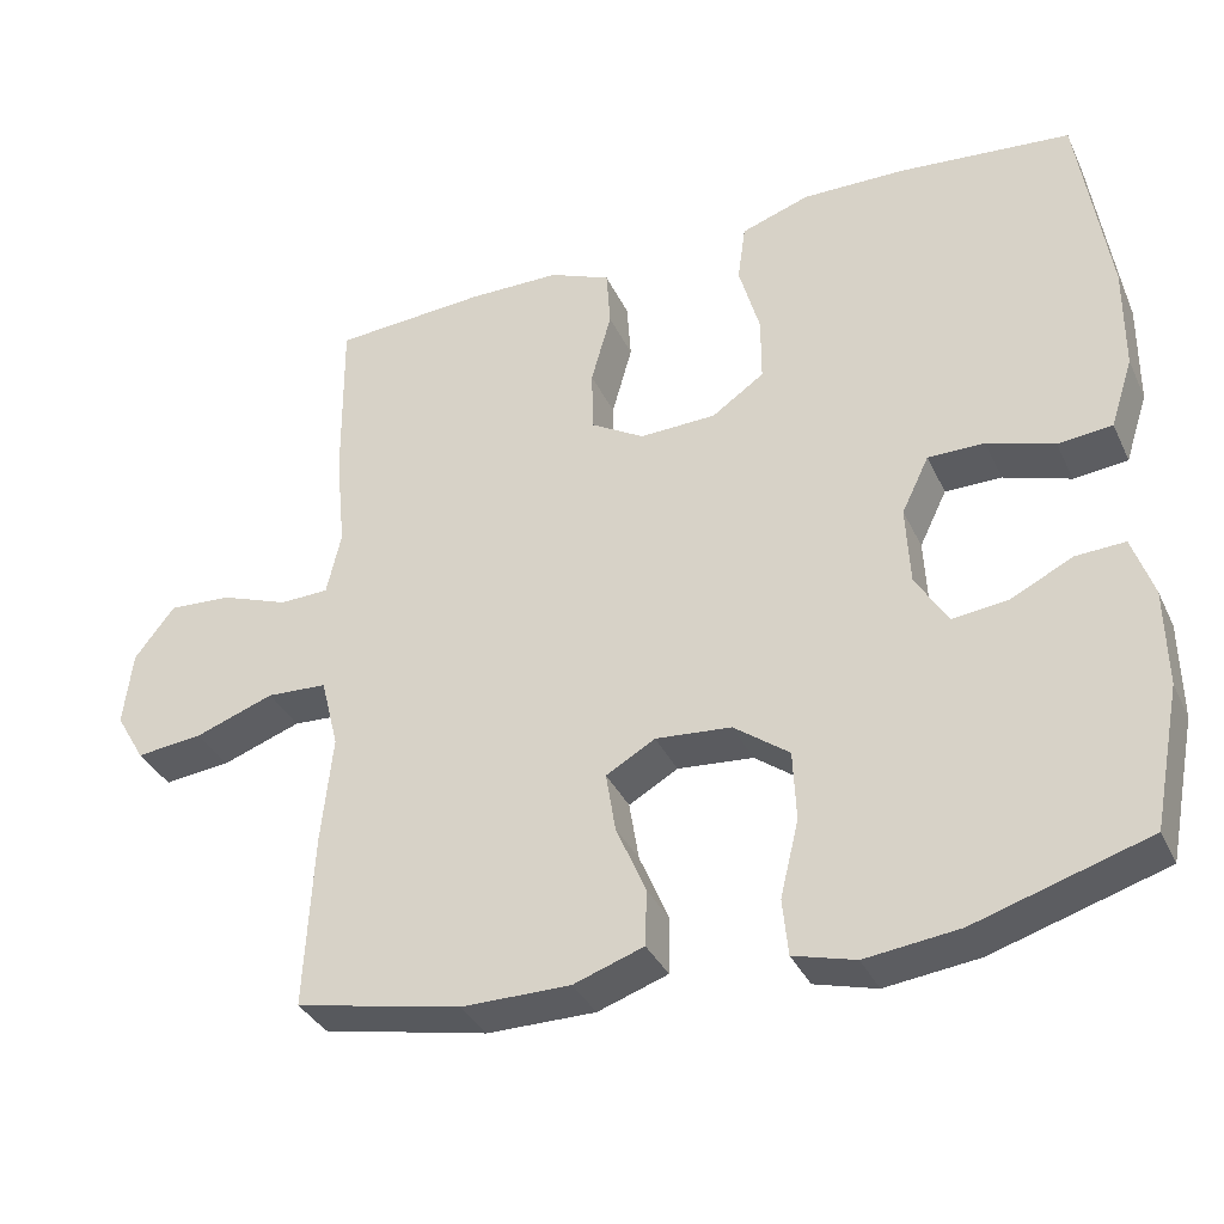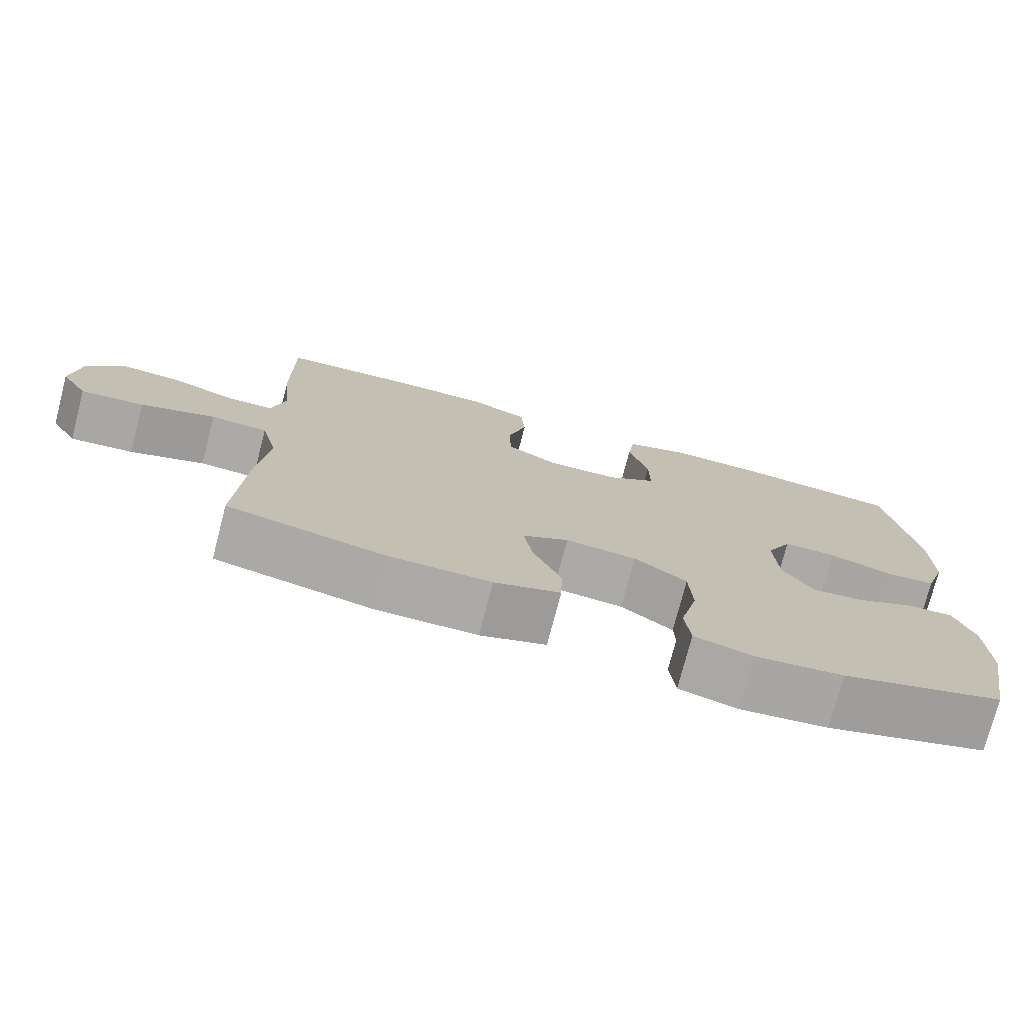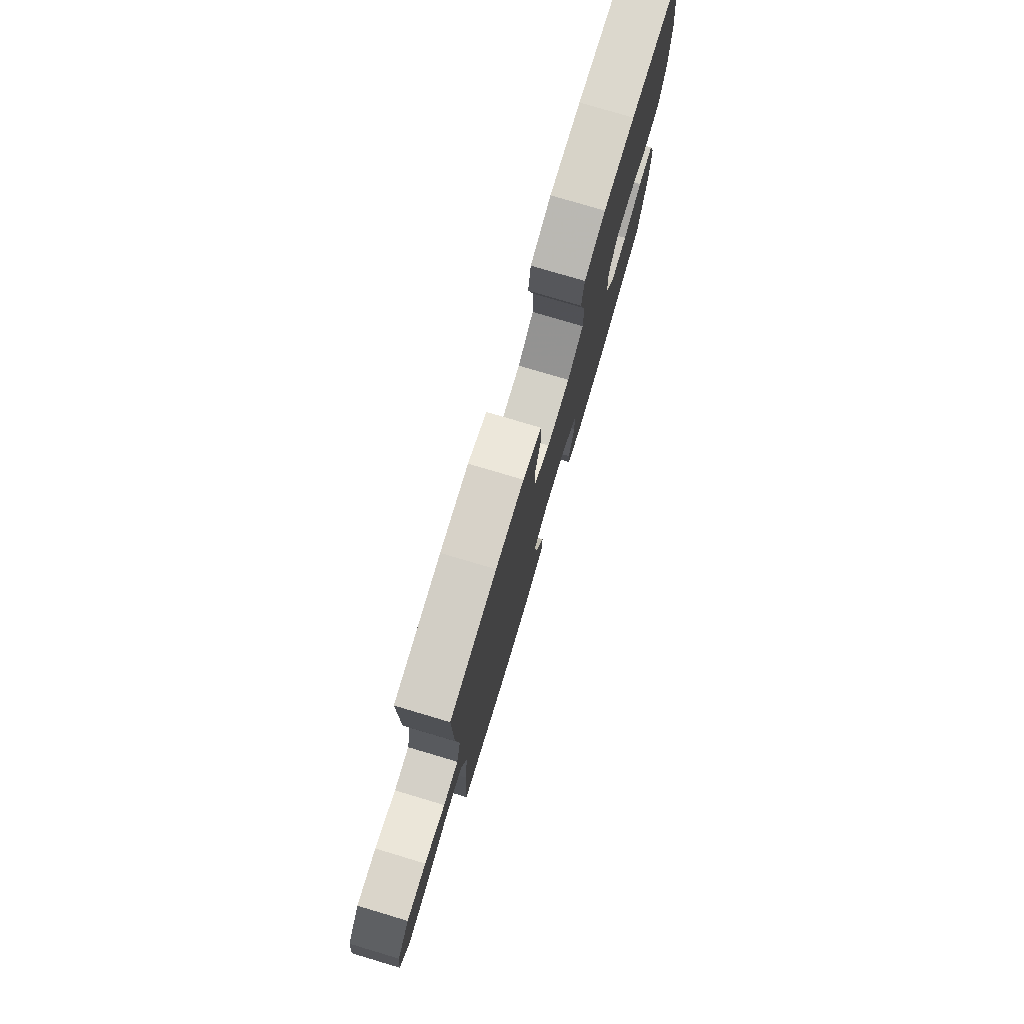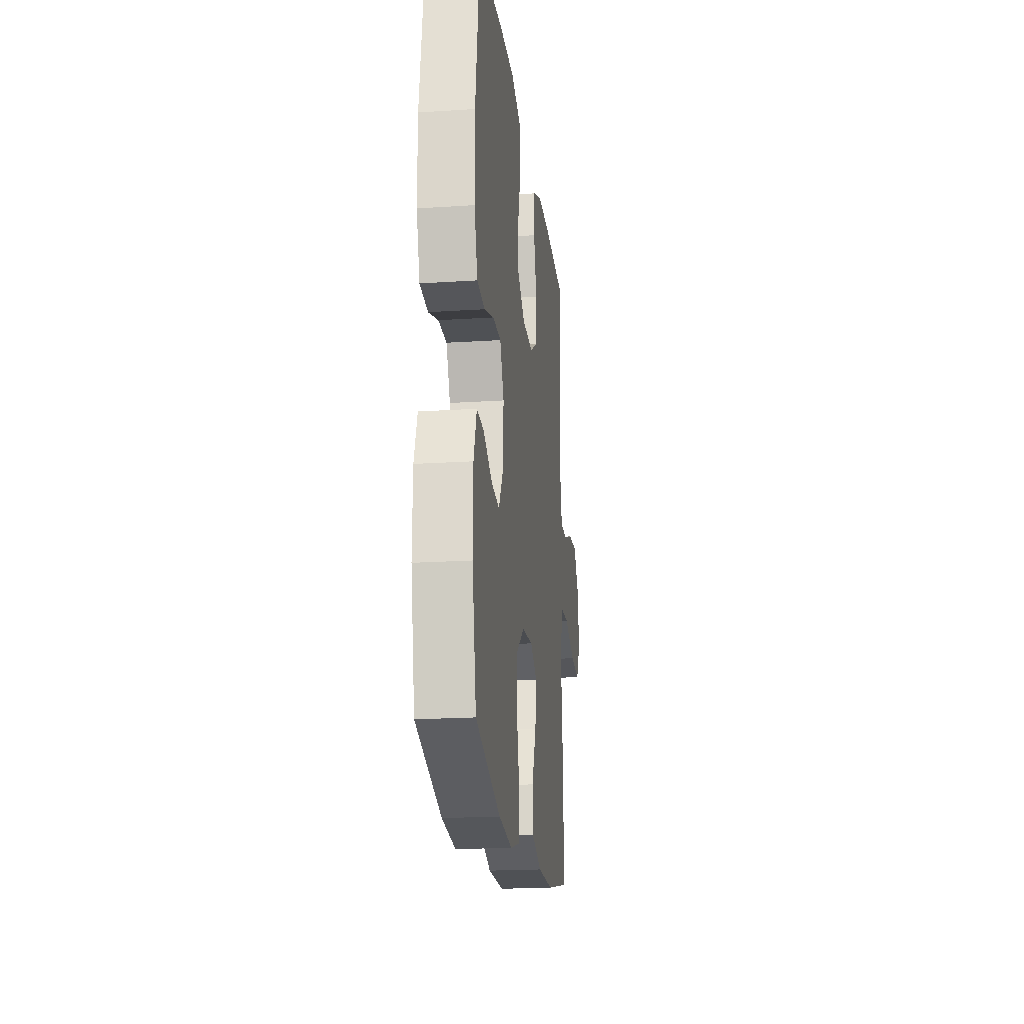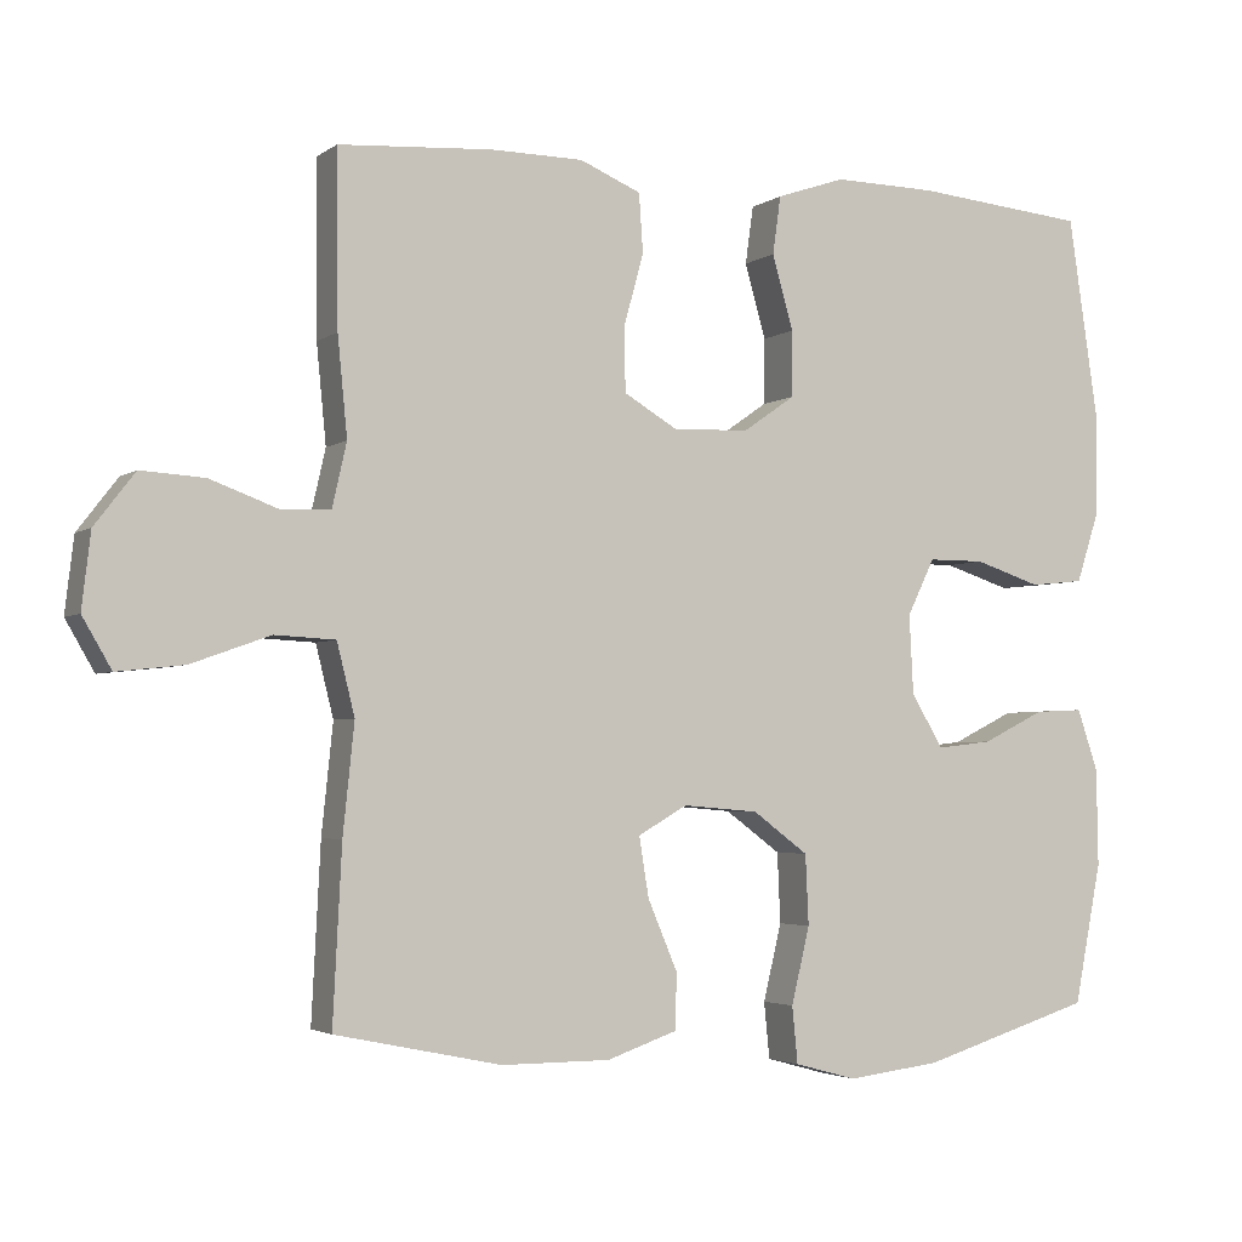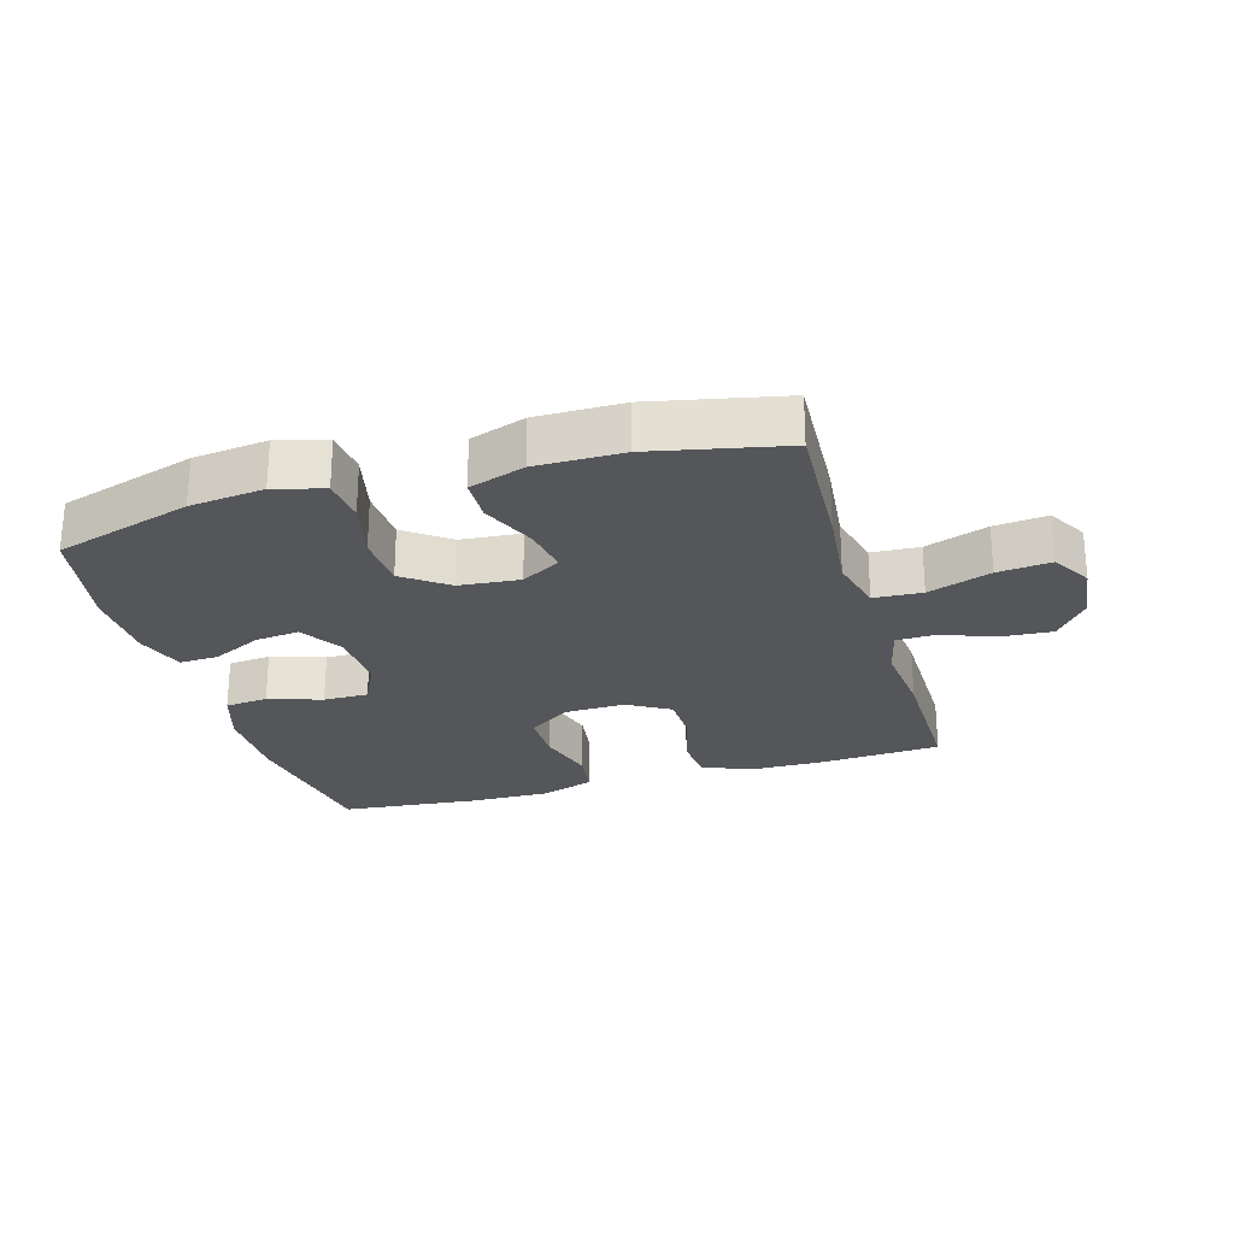
<metadata>
{"format":"obj","ext":"obj","renderer":"f3d","projection":"perspective","resolution":1024,"background":"white","views":[{"elev":-35.3,"azim":22.7,"up":"+Z"},{"elev":-75.7,"azim":-14.6,"up":"+Z"},{"elev":77.9,"azim":-73.4,"up":"+Z"},{"elev":-19.9,"azim":96.9,"up":"+Z"},{"elev":-3.2,"azim":-25.9,"up":"+Z"},{"elev":-25.4,"azim":-163.8,"up":"+Y"}]}
</metadata>
<code>
v 0.5 0.07 0.5
v 0.537 0.07 0.252
v 0.536 0.07 0.122
v 0.508 0.07 0.036
v 0.441 0.07 0.029
v 0.358 0.07 0.056
v 0.288 0.07 0.056
v 0.254 0.07 -0.014
v 0.259 0.07 -0.112
v 0.299 0.07 -0.178
v 0.368 0.07 -0.17
v 0.445 0.07 -0.132
v 0.506 0.07 -0.129
v 0.532 0.07 -0.205
v 0.534 0.07 -0.326
v 0.5 0.07 -0.5
v 0.286 0.07 -0.566
v 0.17 0.07 -0.58
v 0.093 0.07 -0.559
v 0.086 0.07 -0.489
v 0.109 0.07 -0.394
v 0.105 0.07 -0.307
v 0.036 0.07 -0.256
v -0.058 0.07 -0.248
v -0.119 0.07 -0.283
v -0.107 0.07 -0.357
v -0.07 0.07 -0.444
v -0.072 0.07 -0.513
v -0.159 0.07 -0.543
v -0.294 0.07 -0.543
v -0.5 0.07 -0.5
v -0.489 0.07 -0.284
v -0.475 0.07 -0.149
v -0.497 0.07 -0.061
v -0.572 0.07 -0.057
v -0.67 0.07 -0.092
v -0.753 0.07 -0.101
v -0.789 0.07 -0.039
v -0.778 0.07 0.054
v -0.728 0.07 0.119
v -0.649 0.07 0.114
v -0.565 0.07 0.083
v -0.504 0.07 0.085
v -0.486 0.07 0.164
v -0.498 0.07 0.286
v -0.5 0.07 0.5
v -0.31 0.07 0.513
v -0.195 0.07 0.512
v -0.119 0.07 0.48
v -0.114 0.07 0.407
v -0.139 0.07 0.317
v -0.137 0.07 0.239
v -0.071 0.07 0.2
v 0.024 0.07 0.203
v 0.089 0.07 0.248
v 0.089 0.07 0.329
v 0.063 0.07 0.421
v 0.073 0.07 0.493
v 0.158 0.07 0.522
v 0.286 0.07 0.52
v 0.5 0 0.5
v 0.537 0 0.252
v 0.536 0 0.122
v 0.508 0 0.036
v 0.441 0 0.029
v 0.358 0 0.056
v 0.288 0 0.056
v 0.254 0 -0.014
v 0.259 0 -0.112
v 0.299 0 -0.178
v 0.368 0 -0.17
v 0.445 0 -0.132
v 0.506 0 -0.129
v 0.532 0 -0.205
v 0.534 0 -0.326
v 0.5 0 -0.5
v 0.286 0 -0.566
v 0.17 0 -0.58
v 0.093 0 -0.559
v 0.086 0 -0.489
v 0.109 0 -0.394
v 0.105 0 -0.307
v 0.036 0 -0.256
v -0.058 0 -0.248
v -0.119 0 -0.283
v -0.107 0 -0.357
v -0.07 0 -0.444
v -0.072 0 -0.513
v -0.159 0 -0.543
v -0.294 0 -0.543
v -0.5 0 -0.5
v -0.489 0 -0.284
v -0.475 0 -0.149
v -0.497 0 -0.061
v -0.572 0 -0.057
v -0.67 0 -0.092
v -0.753 0 -0.101
v -0.789 0 -0.039
v -0.778 0 0.054
v -0.728 0 0.119
v -0.649 0 0.114
v -0.565 0 0.083
v -0.504 0 0.085
v -0.486 0 0.164
v -0.498 0 0.286
v -0.5 0 0.5
v -0.31 0 0.513
v -0.195 0 0.512
v -0.119 0 0.48
v -0.114 0 0.407
v -0.139 0 0.317
v -0.137 0 0.239
v -0.071 0 0.2
v 0.024 0 0.203
v 0.089 0 0.248
v 0.089 0 0.329
v 0.063 0 0.421
v 0.073 0 0.493
v 0.158 0 0.522
v 0.286 0 0.52
f 4 5 6
f 3 4 6
f 2 3 6
f 1 2 6
f 60 1 6
f 59 60 6
f 58 59 6
f 57 58 6
f 56 57 6
f 55 56 6 7
f 54 55 7 8
f 53 54 8 9
f 52 53 9 10
f 49 50 51
f 48 49 51
f 47 48 51
f 46 47 51
f 45 46 51
f 44 45 51
f 43 44 51 52
f 40 41 42
f 39 40 42
f 38 39 42
f 37 38 42
f 36 37 42
f 35 36 42
f 34 35 42 43
f 43 52 10
f 34 43 10
f 33 34 10
f 31 32 33
f 30 31 33
f 29 30 33
f 28 29 33
f 27 28 33
f 26 27 33
f 19 20 21
f 18 19 21
f 17 18 21
f 16 17 21
f 15 16 21
f 14 15 21
f 13 14 21
f 12 13 21
f 11 12 21
f 10 11 21 22
f 25 26 33
f 24 25 33
f 23 24 33 10
f 10 22 23
f 66 65 64
f 66 64 63
f 66 63 62
f 66 62 61
f 66 61 120
f 66 120 119
f 66 119 118
f 66 118 117
f 66 117 116
f 67 66 116 115
f 68 67 115 114
f 69 68 114 113
f 70 69 113 112
f 111 110 109
f 111 109 108
f 111 108 107
f 111 107 106
f 111 106 105
f 111 105 104
f 112 111 104 103
f 102 101 100
f 102 100 99
f 102 99 98
f 102 98 97
f 102 97 96
f 102 96 95
f 103 102 95 94
f 70 112 103
f 70 103 94
f 70 94 93
f 93 92 91
f 93 91 90
f 93 90 89
f 93 89 88
f 93 88 87
f 93 87 86
f 81 80 79
f 81 79 78
f 81 78 77
f 81 77 76
f 81 76 75
f 81 75 74
f 81 74 73
f 81 73 72
f 81 72 71
f 82 81 71 70
f 93 86 85
f 93 85 84
f 70 93 84 83
f 83 82 70
f 1 61 62 2
f 2 62 63 3
f 3 63 64 4
f 4 64 65 5
f 5 65 66 6
f 6 66 67 7
f 7 67 68 8
f 8 68 69 9
f 9 69 70 10
f 10 70 71 11
f 11 71 72 12
f 12 72 73 13
f 13 73 74 14
f 14 74 75 15
f 15 75 76 16
f 16 76 77 17
f 17 77 78 18
f 18 78 79 19
f 19 79 80 20
f 20 80 81 21
f 21 81 82 22
f 22 82 83 23
f 23 83 84 24
f 24 84 85 25
f 25 85 86 26
f 26 86 87 27
f 27 87 88 28
f 28 88 89 29
f 29 89 90 30
f 30 90 91 31
f 31 91 92 32
f 32 92 93 33
f 33 93 94 34
f 34 94 95 35
f 35 95 96 36
f 36 96 97 37
f 37 97 98 38
f 38 98 99 39
f 39 99 100 40
f 40 100 101 41
f 41 101 102 42
f 42 102 103 43
f 43 103 104 44
f 44 104 105 45
f 45 105 106 46
f 46 106 107 47
f 47 107 108 48
f 48 108 109 49
f 49 109 110 50
f 50 110 111 51
f 51 111 112 52
f 52 112 113 53
f 53 113 114 54
f 54 114 115 55
f 55 115 116 56
f 56 116 117 57
f 57 117 118 58
f 58 118 119 59
f 59 119 120 60
f 60 120 61 1

</code>
